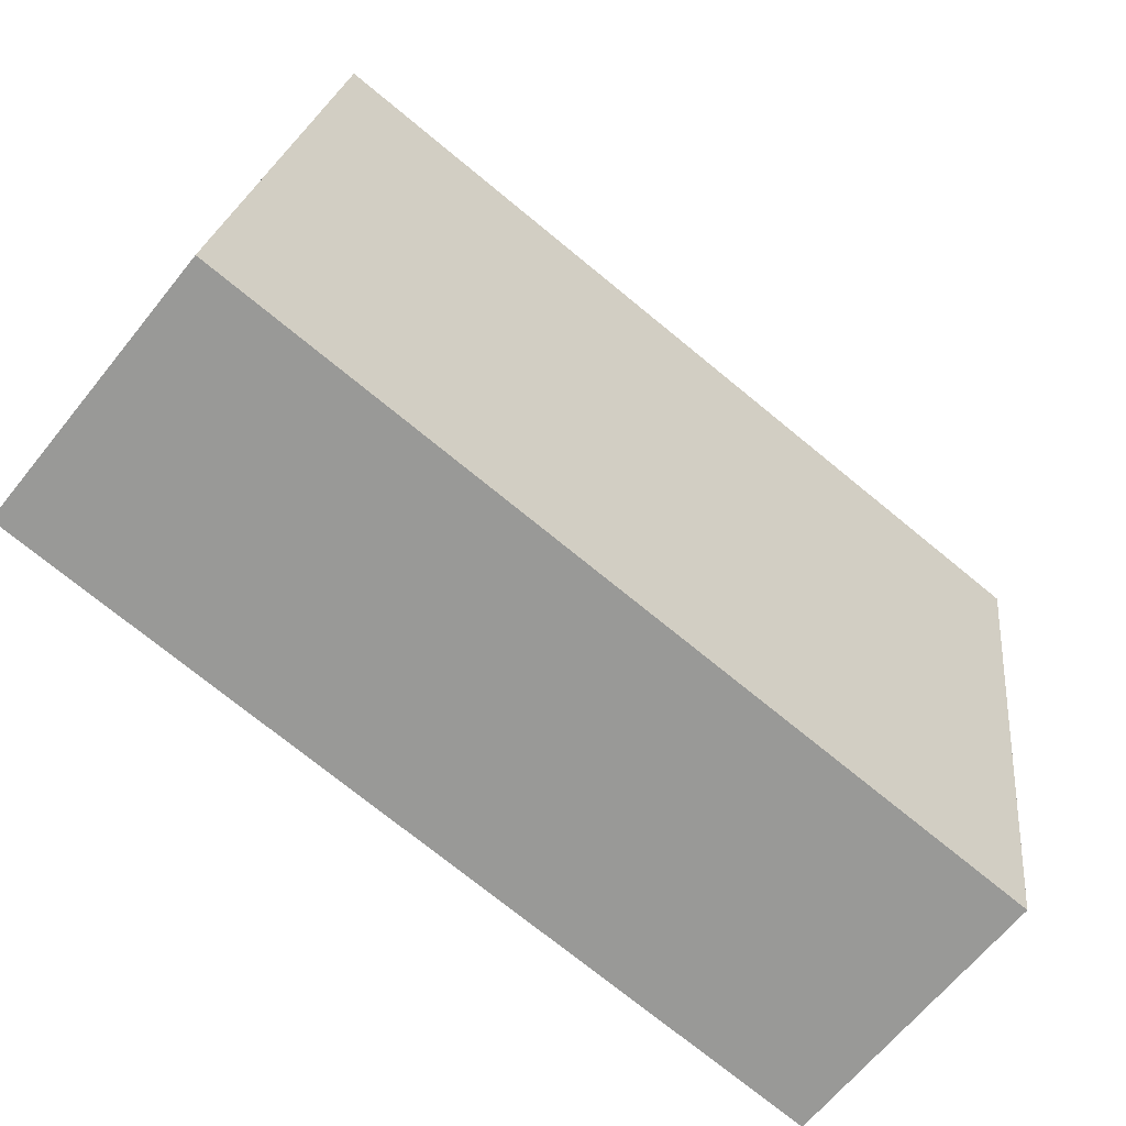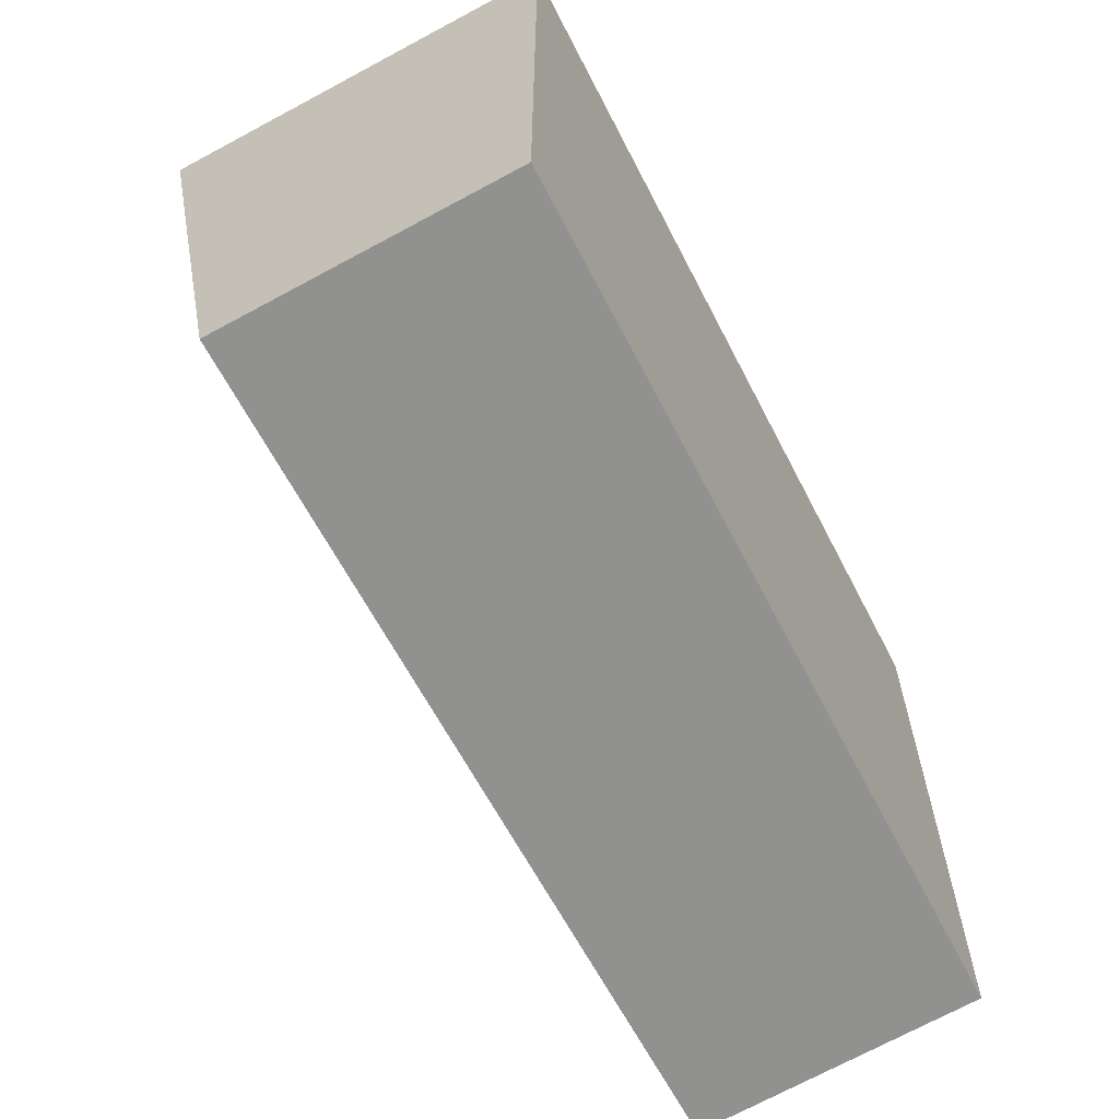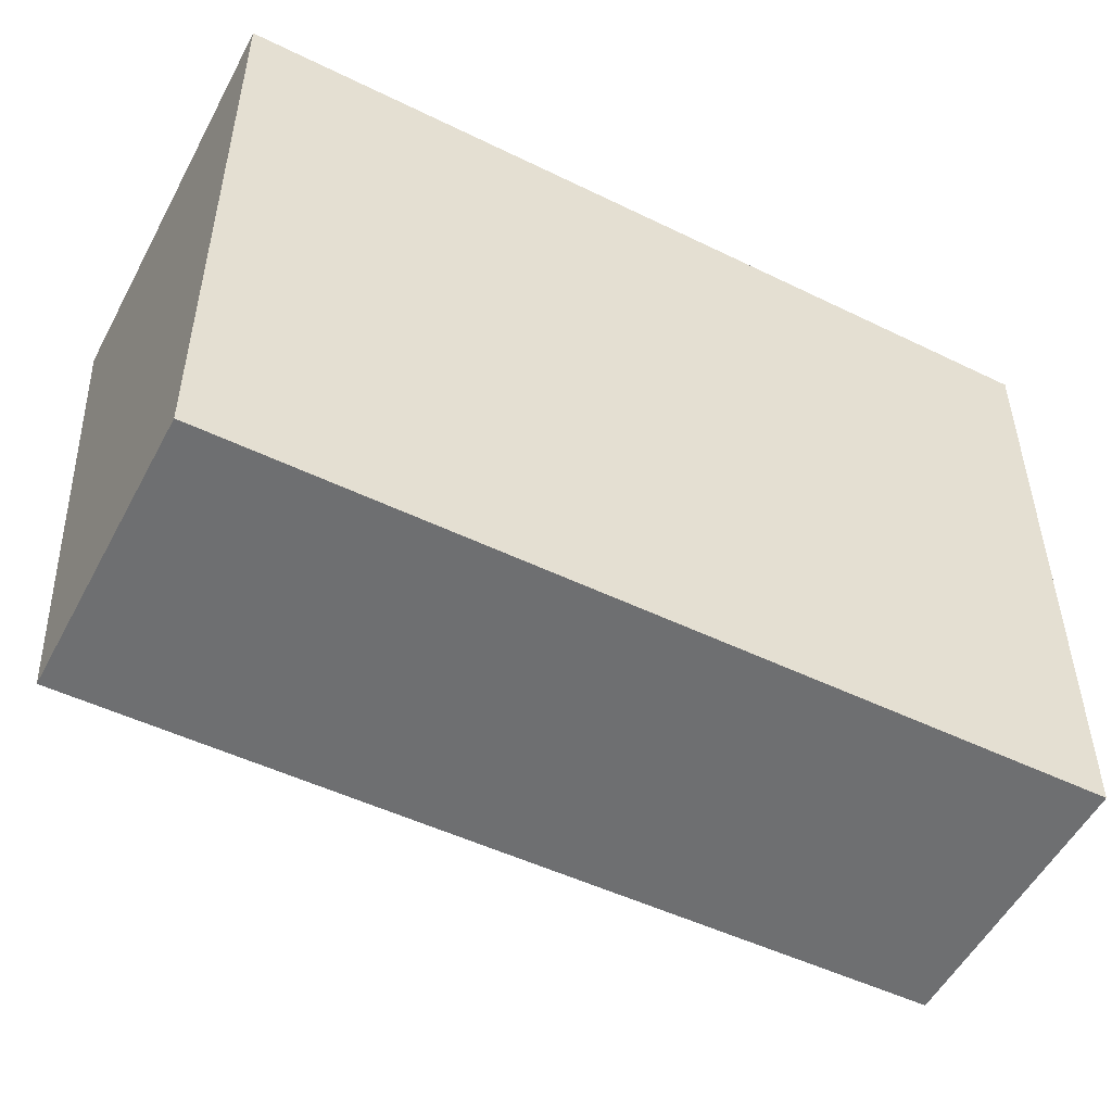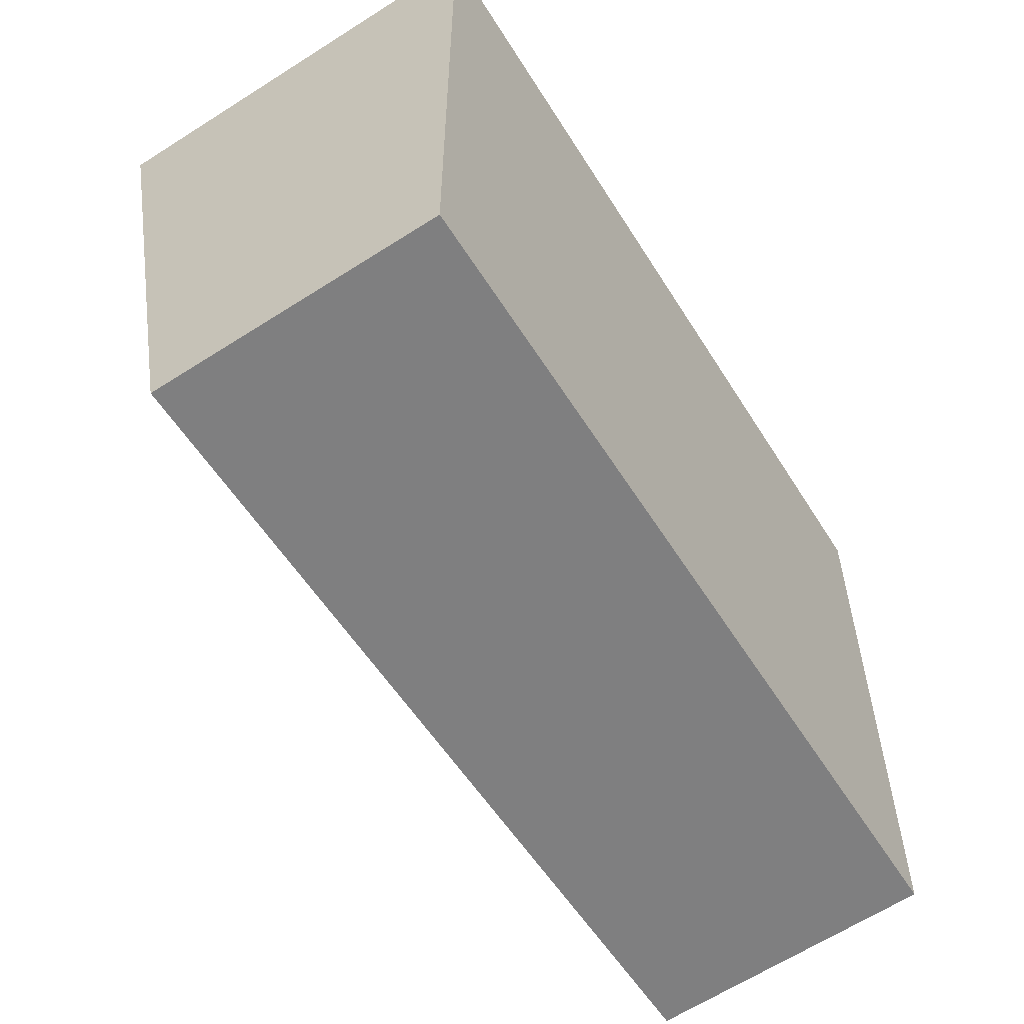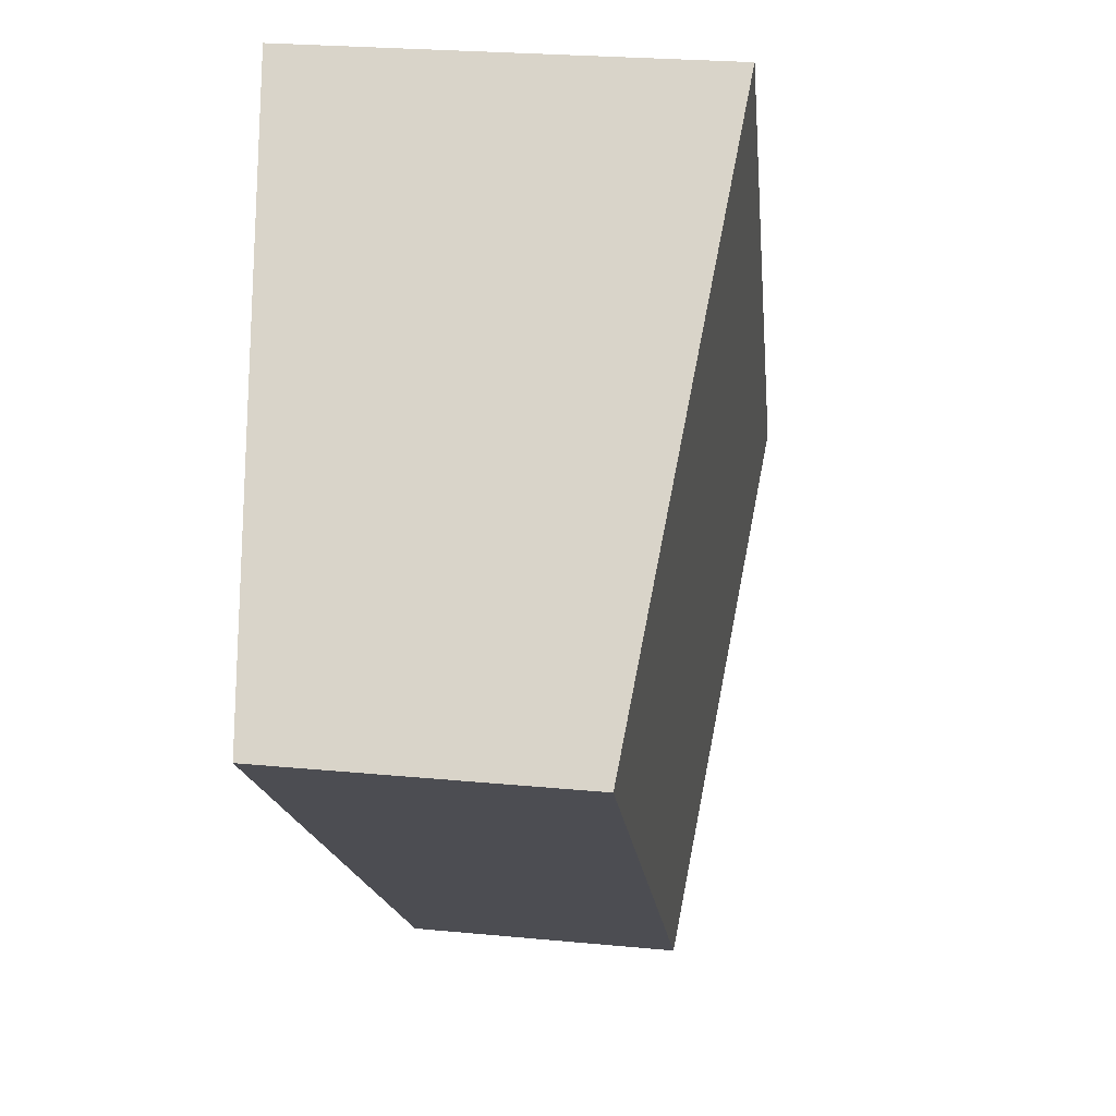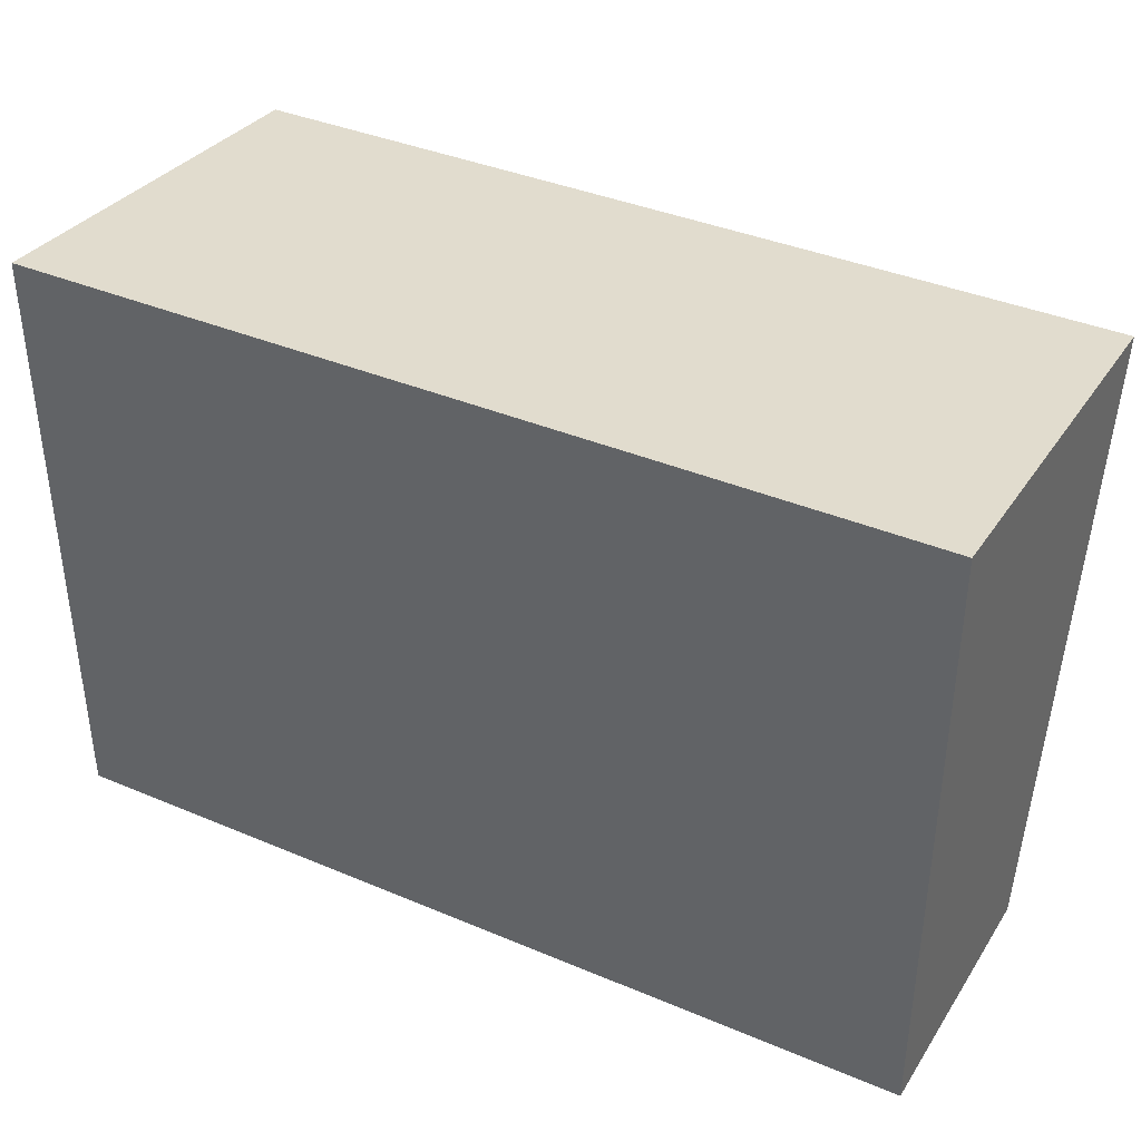
<metadata>
{"format":"obj","ext":"obj","renderer":"f3d","projection":"perspective","resolution":1024,"background":"white","views":[{"elev":-73.7,"azim":-39.3,"up":"+Z"},{"elev":-63.0,"azim":117.3,"up":"+Z"},{"elev":-49.3,"azim":151.6,"up":"+Z"},{"elev":-56.5,"azim":121.7,"up":"+Z"},{"elev":-17.1,"azim":-84.4,"up":"+Z"},{"elev":38.5,"azim":-152.0,"up":"+Z"}]}
</metadata>
<code>
o Cylinder.032
v 0.1793 -0.02012 0.1052
v 0.1793 0.001228 0.1073
v 0.133 0.001228 0.1073
v 0.1793 -0.01388 0.07379
v 0.1793 0.001228 0.07527
v 0.133 -0.02012 0.1052
v 0.133 0.001228 0.07527
v 0.133 -0.01388 0.07379
f 5 4 1 2
f 7 3 6 8
f 5 2 3 7
f 2 1 6 3
f 1 4 8 6
f 4 5 7 8

</code>
